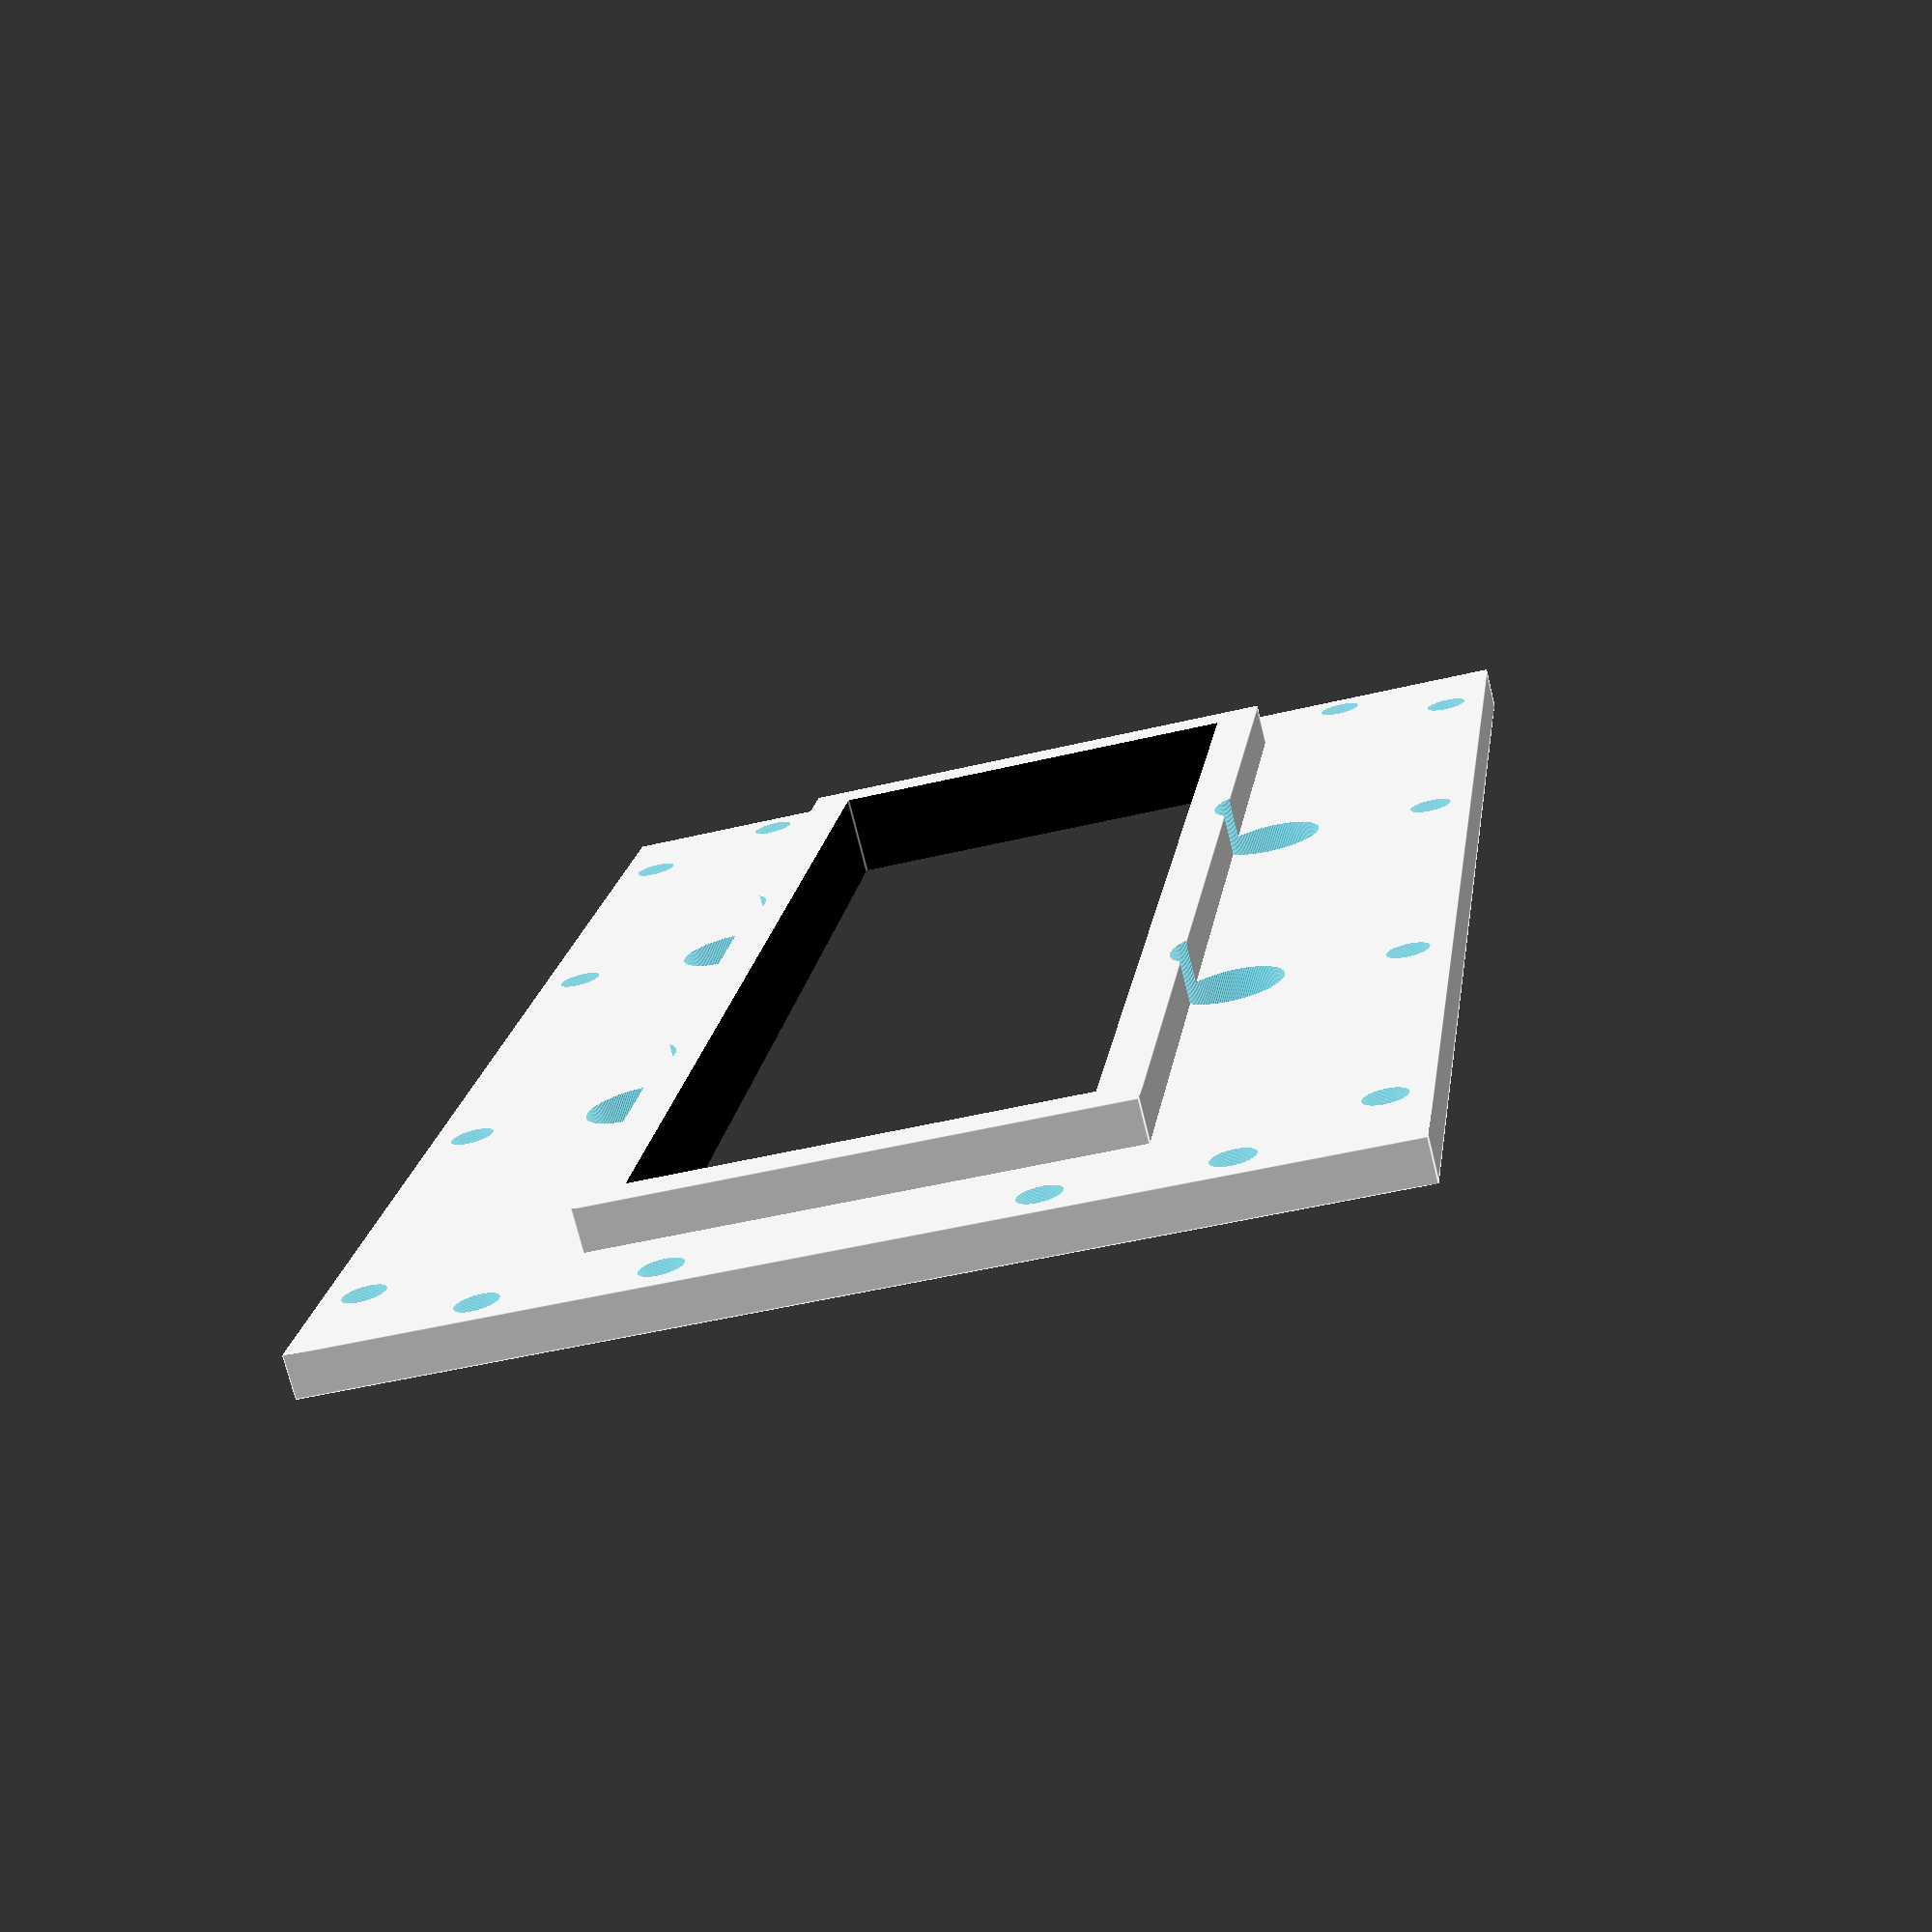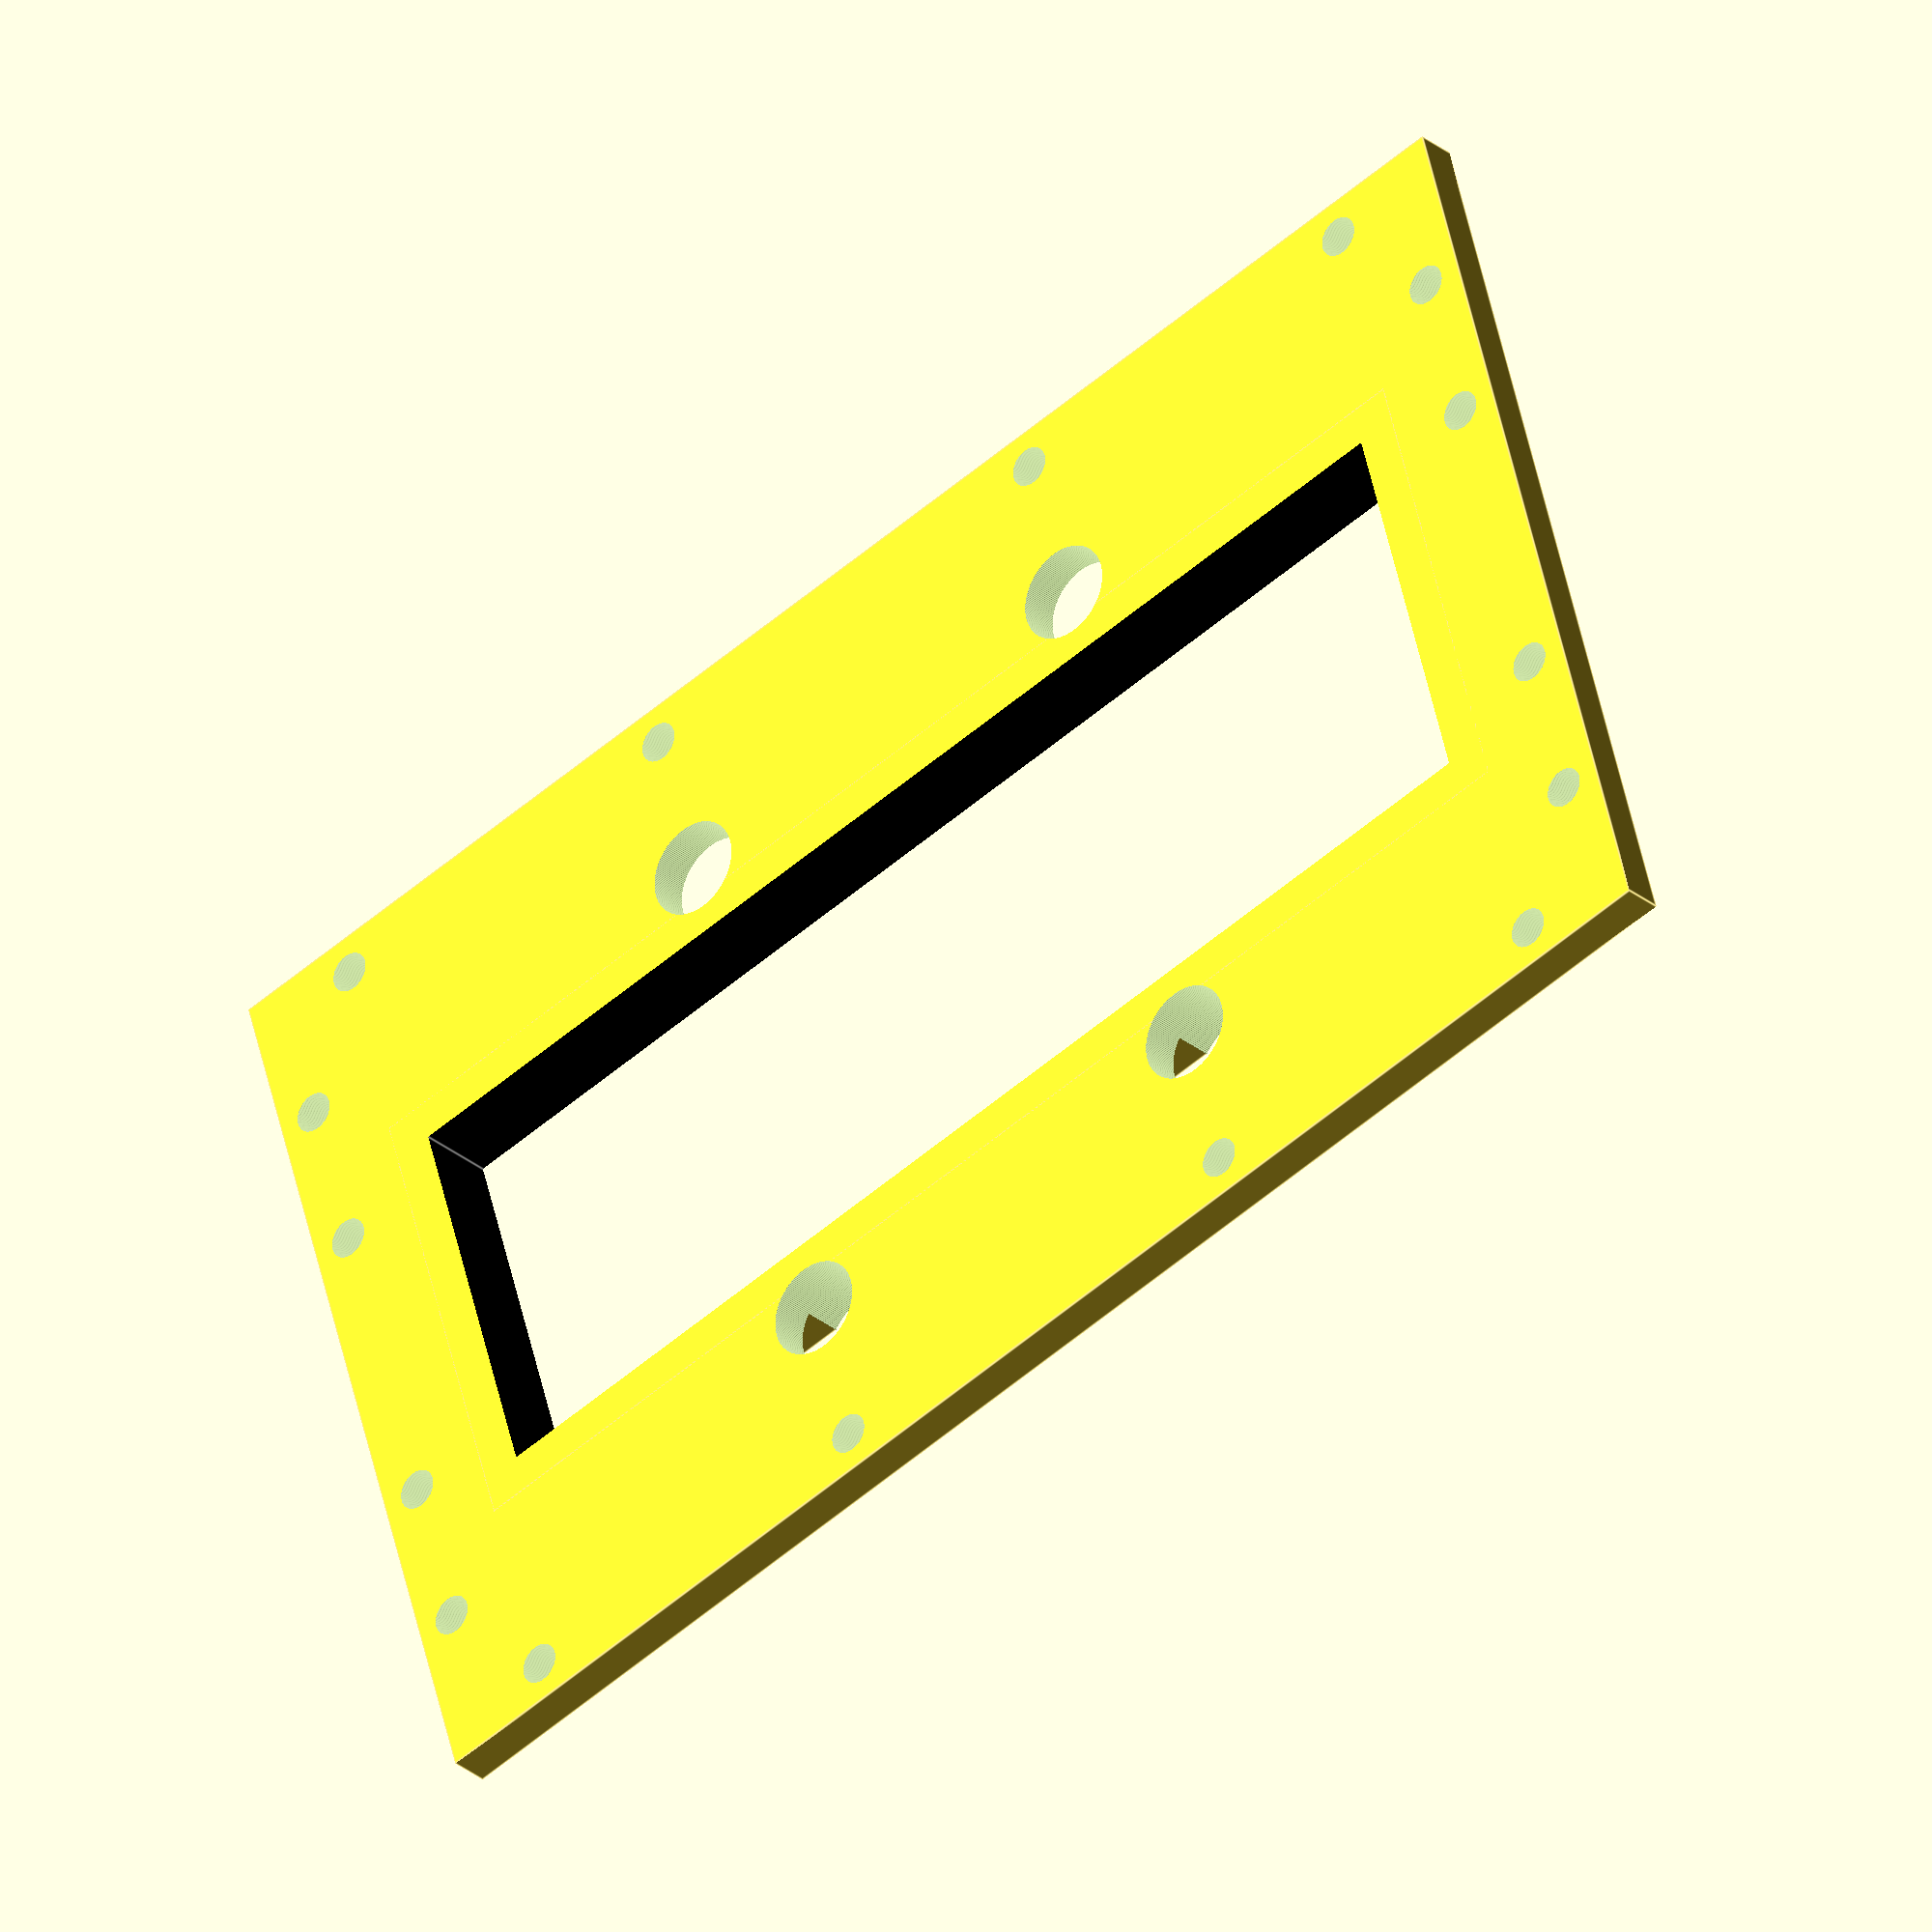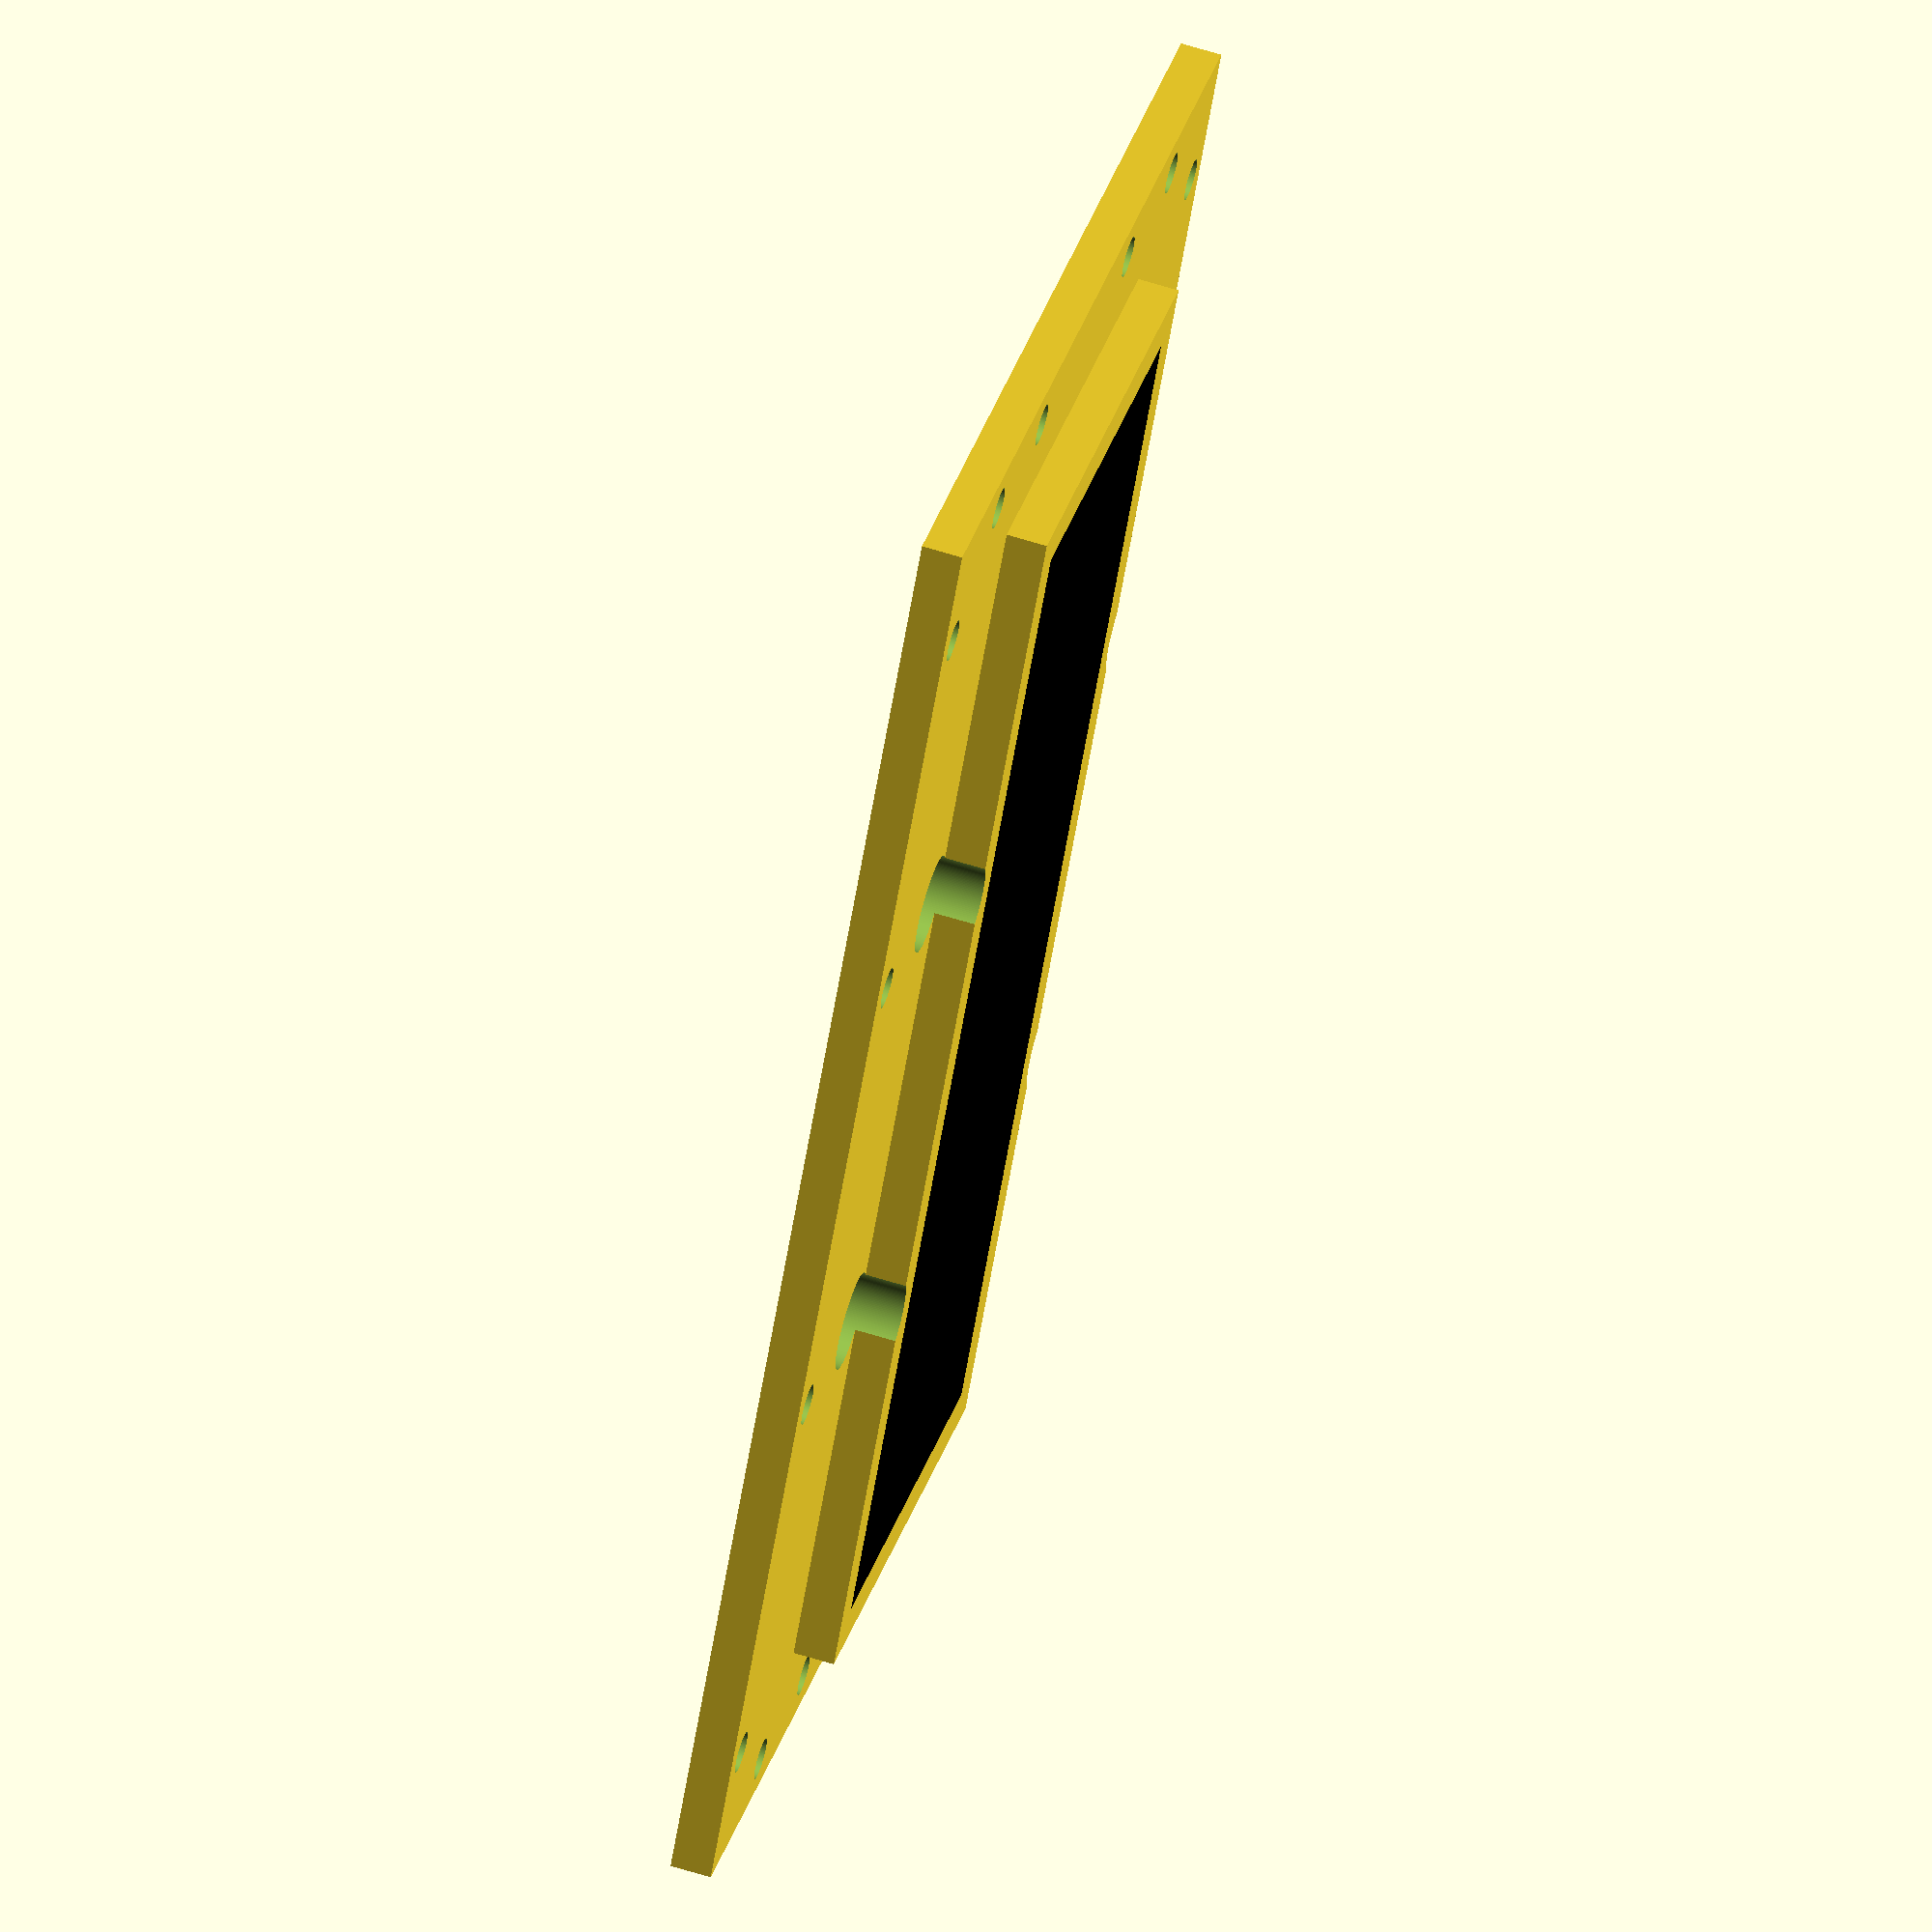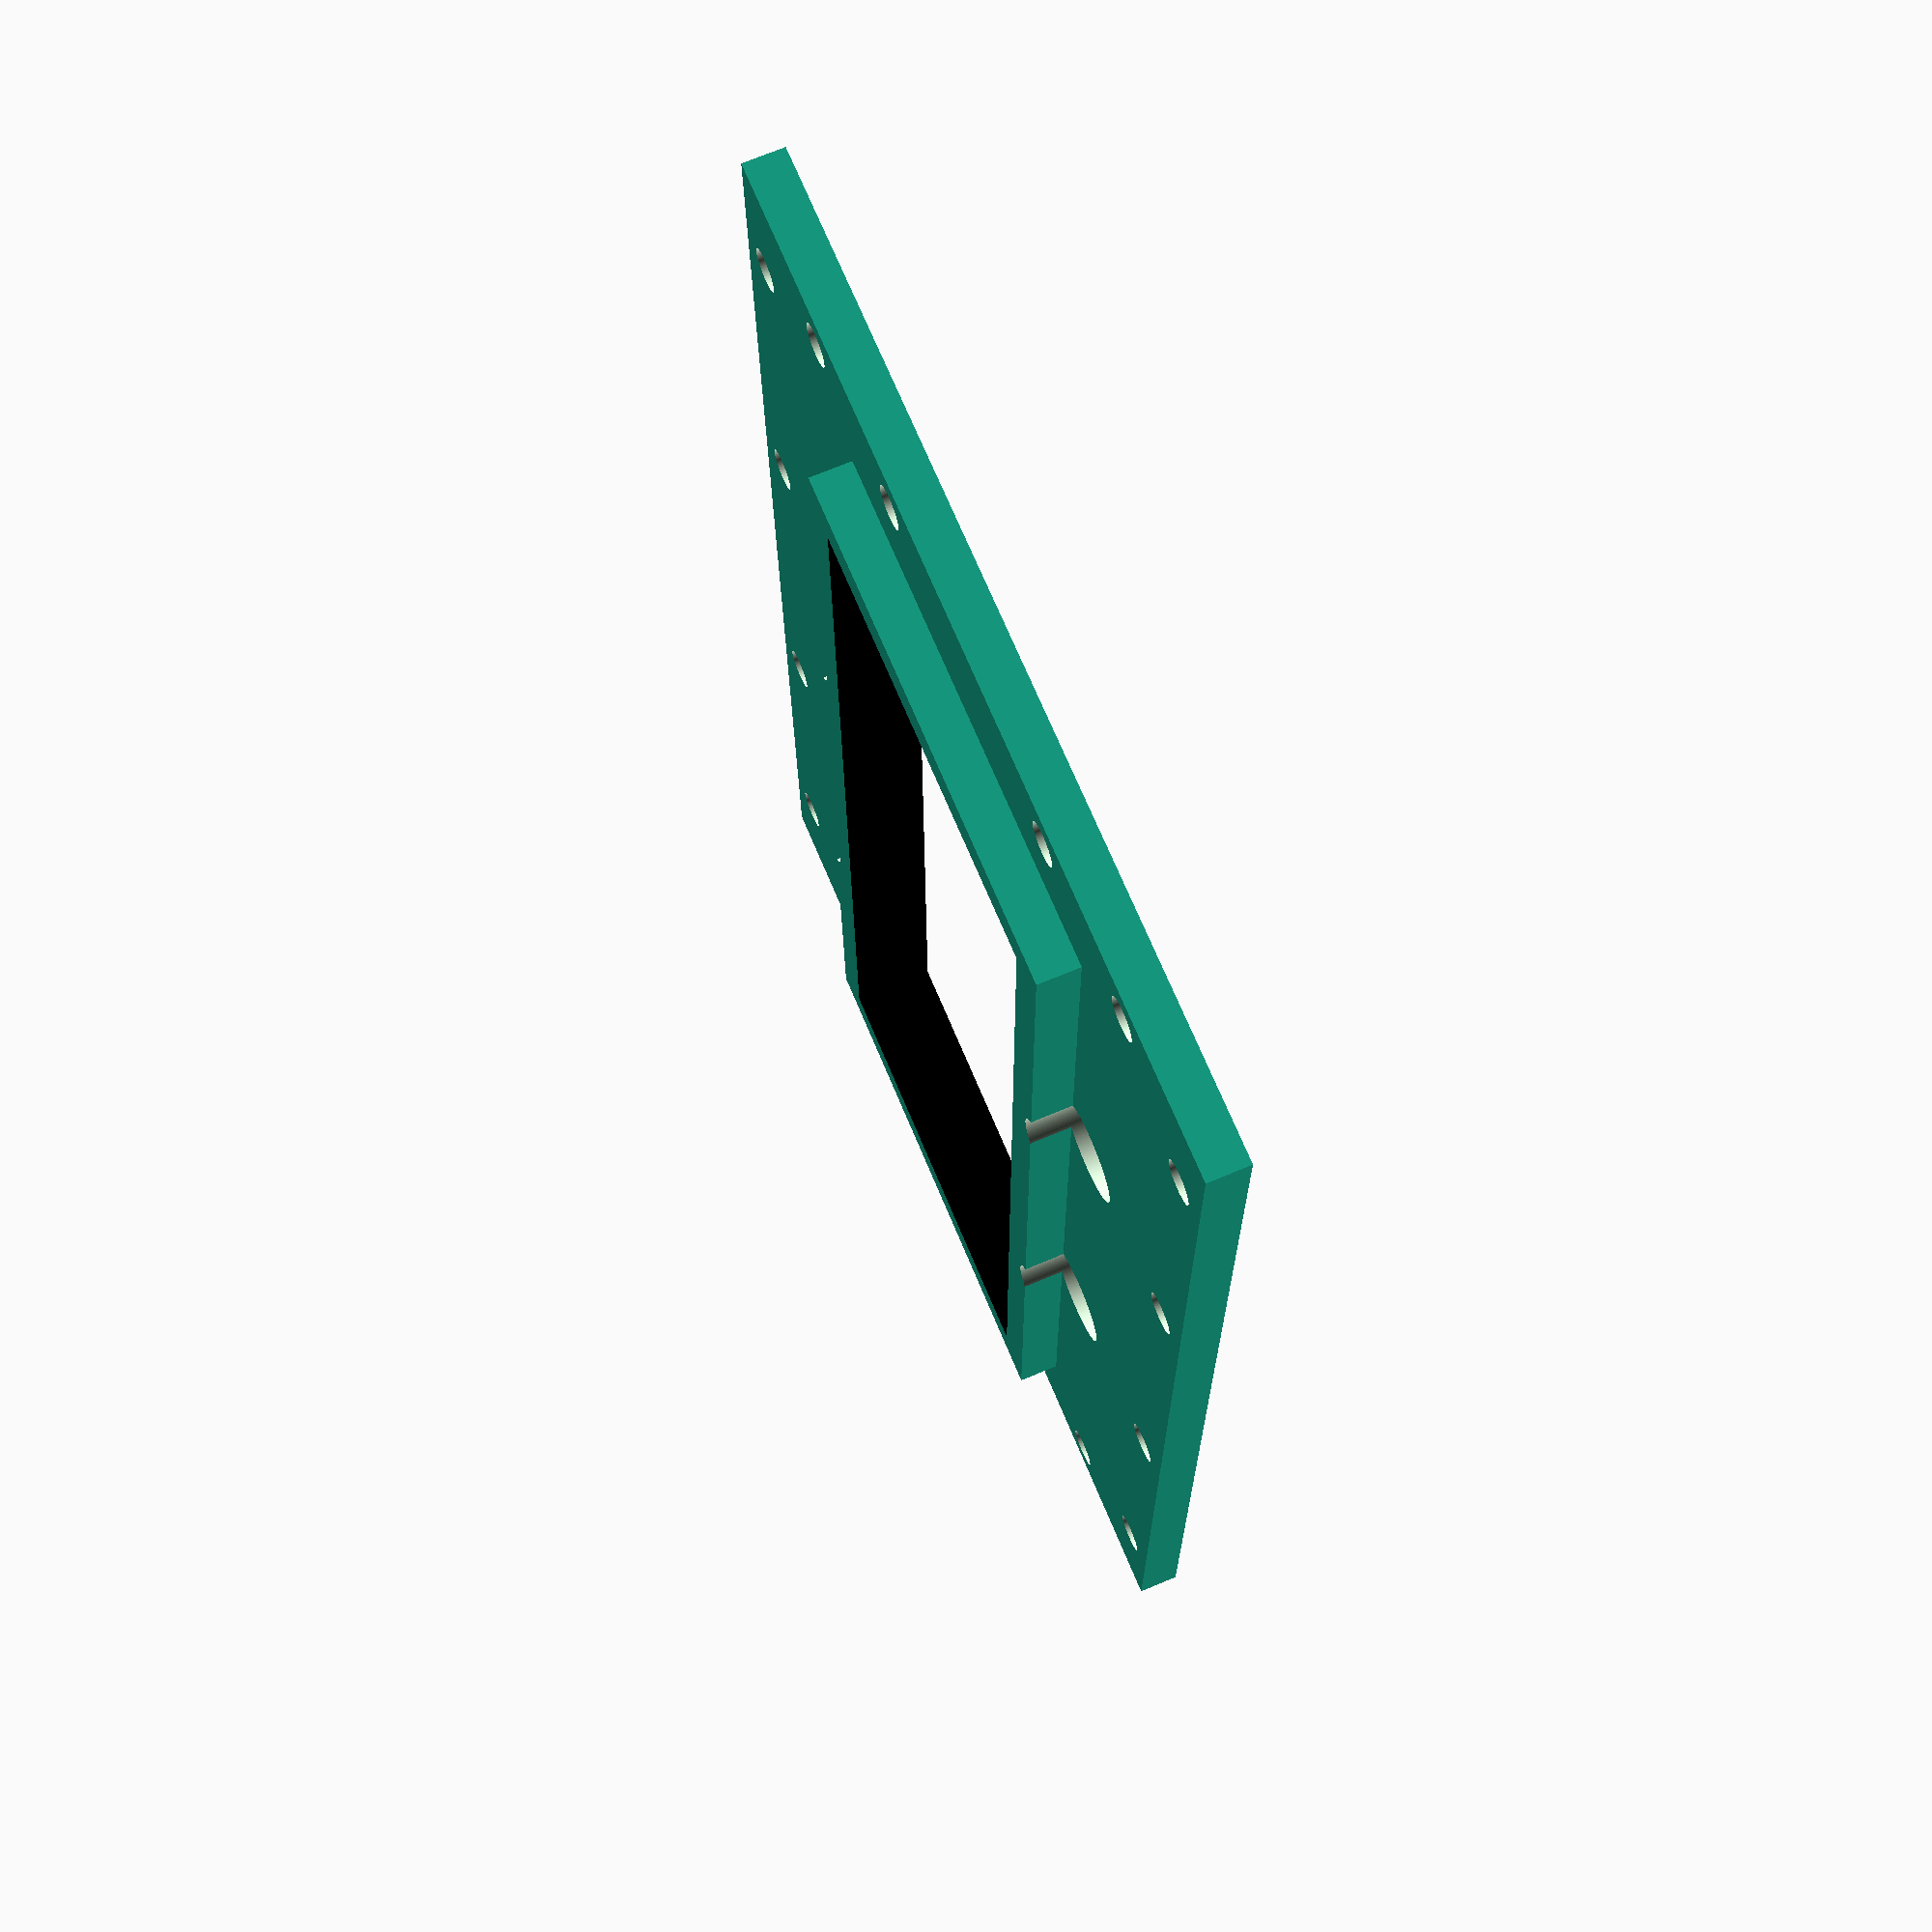
<openscad>
length = 190;
width = 120;
wallThickness = 5;
height = 22.5;
motorWidth = 15;
halfHeight = height /2;

axelBore = 10;
holeDistance = 20;
boreOffset = 12;
fixingOffset = 2.25;
fixingBore = 3;
fixingTop = height-fixingOffset;
reverseFixings = holeDistance + boreOffset;
wireHoleOffset = 40;
wireHoleBoreLength = 25;
wireHoleBoreHeight = 17;
wireHoleBoreHeightStart = (height - wireHoleBoreHeight) / 2;

batteryLength = 151;
batteryWidth = 51;
batteryHeight = 93;

boxHeight = batteryHeight / 2;

module lid() {   
    offsetUp = 0;
    startX = (length - batteryLength) / 2;
    startY = (width - batteryWidth) / 2;
    difference(){
        union(){
            translate([0,0,boxHeight + wallThickness + offsetUp]) cube([length, width, wallThickness]);
            translate([startX - 5, startY - 5, boxHeight + wallThickness + offsetUp]) cube([batteryLength+10, batteryWidth+10, 10]);
        }
        union(){
            translate([5, motorWidth + wallThickness, boxHeight-10+offsetUp]) cylinder(d=5, h=boxHeight, $fn=180);
            translate([5, width - (motorWidth + wallThickness), boxHeight-10+offsetUp]) cylinder(d=5, h=boxHeight, $fn=180);
            translate([length-5, motorWidth + wallThickness, boxHeight-10+offsetUp]) cylinder(d=5, h=boxHeight, $fn=180);
            translate([length-5, width - (motorWidth + wallThickness), boxHeight-10+offsetUp]) cylinder(d=5, h=boxHeight, $fn=180);
            battery();
            fixingHoles();
        }
    }
}

module battery() {
    startX = (length - batteryLength) / 2;
    startY = (width - batteryWidth) / 2;
    translate([startX, startY, wallThickness]) color([0,0,0]) cube([batteryLength, batteryWidth, batteryHeight]);
}

module base(){
    startX = (length - batteryLength) / 2;
    startY = (width - batteryWidth) / 2;
    difference(){
        union(){            
            translate([0,0,0]) cube([length, width, wallThickness]);
            translate([startX - 5, startY - 5, wallThickness]) cube([batteryLength+10, batteryWidth+10, 10]);
            translate([0, motorWidth, 0]) cube([length, wallThickness, boxHeight+wallThickness]);
            translate([0, width-motorWidth-wallThickness, 0]) cube([length, wallThickness, boxHeight+wallThickness]);
            
            translate([5, motorWidth + wallThickness, wallThickness]) cylinder(d=10, h=boxHeight, $fn=180);
            translate([5, width - (motorWidth + wallThickness), wallThickness]) cylinder(d=10, h=boxHeight, $fn=180);
            translate([length-5, motorWidth + wallThickness, wallThickness]) cylinder(d=10, h=boxHeight, $fn=180);
            translate([length-5, width - (motorWidth + wallThickness), wallThickness]) cylinder(d=10, h=boxHeight, $fn=180);
        }
        union(){
            translate([boreOffset, 0, 0 + wallThickness + halfHeight]) rotate([0,90,90]) cylinder(d=axelBore, h=width, $fn=180);
            translate([boreOffset + holeDistance, 0, 0 + wallThickness + fixingOffset ]) rotate([0,90,90]) cylinder(d=fixingBore, h=width, $fn=180);
            translate([boreOffset + holeDistance, 0, 0 + wallThickness + fixingTop ]) rotate([0,90,90]) cylinder(d=fixingBore, h=width, $fn=180);
            translate([wireHoleOffset, 0, wallThickness + wireHoleBoreHeightStart]) cube([wireHoleBoreLength, width, wireHoleBoreHeight]);
            
            translate([length-boreOffset, 0, 0 + wallThickness + halfHeight]) rotate([0,90,90]) cylinder(d=axelBore, h=width, $fn=180);
            translate([length-reverseFixings, 0, 0 + wallThickness + fixingOffset ]) rotate([0,90,90]) cylinder(d=fixingBore, h=width, $fn=180);
            translate([length-reverseFixings, 0, 0 + wallThickness + fixingTop ]) rotate([0,90,90]) cylinder(d=fixingBore, h=width, $fn=180);
            translate([length-wireHoleOffset-wireHoleBoreLength, 0, wallThickness + wireHoleBoreHeightStart]) cube([wireHoleBoreLength, width, wireHoleBoreHeight]);
            battery();
            
            translate([5, motorWidth + wallThickness, boxHeight-10]) cylinder(d=5, h=boxHeight, $fn=180);
            translate([5, width - (motorWidth + wallThickness), boxHeight-10]) cylinder(d=5, h=boxHeight, $fn=180);
            translate([length-5, motorWidth + wallThickness, boxHeight-10]) cylinder(d=5, h=boxHeight, $fn=180);
            translate([length-5, width - (motorWidth + wallThickness), boxHeight-10]) cylinder(d=5, h=boxHeight, $fn=180);
            
            fixingHoles();
        }
    }
}

module fixingHoles() {
    translate([5, (width/2) - 20, -1]) cylinder(d=5, h=100, $fn=180);
    translate([5, (width/2) + 20, -1]) cylinder(d=5, h=100, $fn=180);
    
    translate([length-5, (width/2) - 20, -1]) cylinder(d=5, h=100, $fn=180);
    translate([length-5, (width/2) + 20, -1]) cylinder(d=5, h=100, $fn=180);
    
    // Side holes
    translate([(length/2)-80, 5, -1]) cylinder(d=5, h=100, $fn=180);
    translate([(length/2)-80, width-5, -1]) cylinder(d=5, h=100, $fn=180);
    translate([(length/2)-30, 5, -1]) cylinder(d=5, h=100, $fn=180);
    translate([(length/2)-30, width-5, -1]) cylinder(d=5, h=100, $fn=180);
    
    translate([(length/2)+80, 5, -1]) cylinder(d=5, h=100, $fn=180);
    translate([(length/2)+80, width-5, -1]) cylinder(d=5, h=100, $fn=180);
    translate([(length/2)+30, 5, -1]) cylinder(d=5, h=100, $fn=180);
    translate([(length/2)+30, width-5, -1]) cylinder(d=5, h=100, $fn=180);
    
    translate([(length/2)+30, 25, -1]) cylinder(d=12, h=100, $fn=180);
    translate([(length/2)+30, width-25, -1]) cylinder(d=12, h=100, $fn=180);
    translate([(length/2)-30, 25, -1]) cylinder(d=12, h=100, $fn=180);
    translate([(length/2)-30, width-25, -1]) cylinder(d=12, h=100, $fn=180);

}

module temp(){
    difference(){
        union(){
        }
        union(){
        }
    }
}


//base();
lid();
//battery();


</openscad>
<views>
elev=254.4 azim=277.8 roll=166.0 proj=p view=edges
elev=210.1 azim=15.6 roll=319.6 proj=o view=edges
elev=116.3 azim=301.5 roll=252.5 proj=o view=wireframe
elev=109.0 azim=89.8 roll=112.8 proj=p view=solid
</views>
